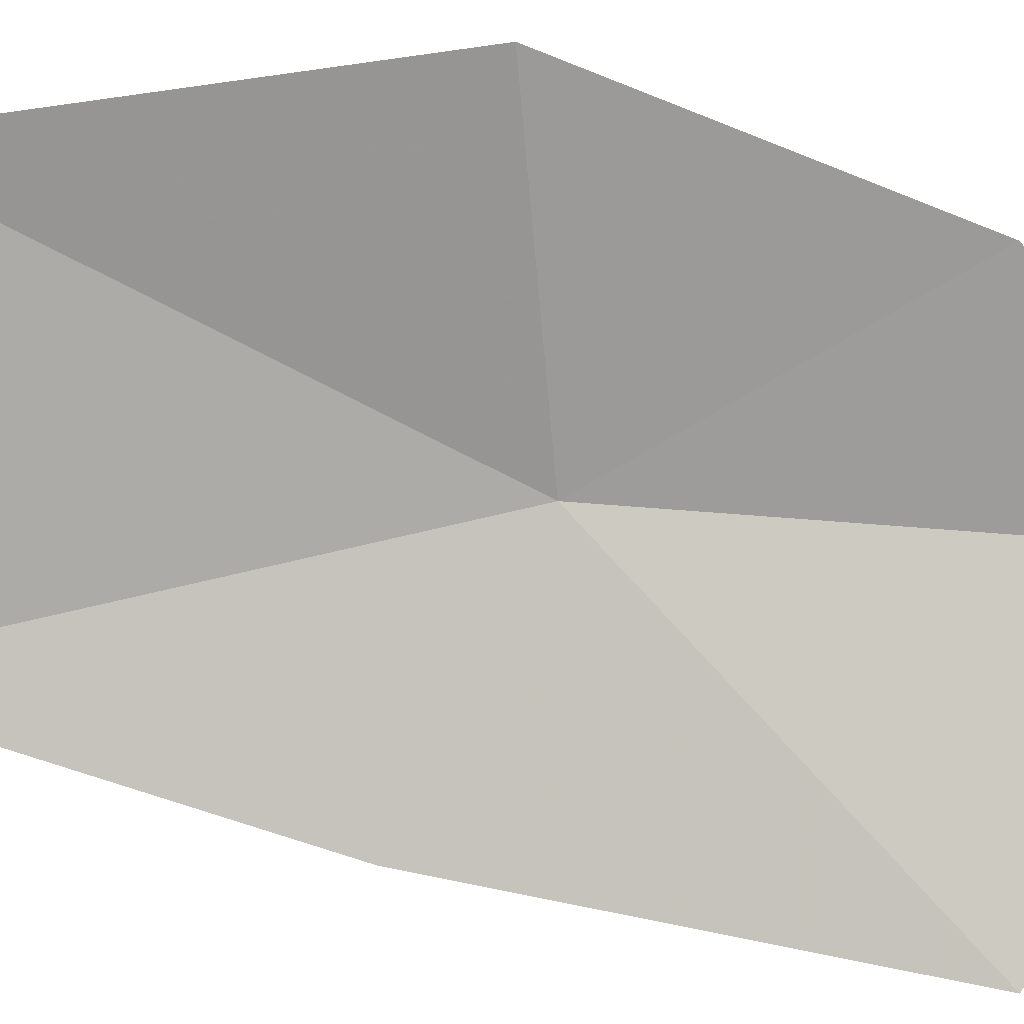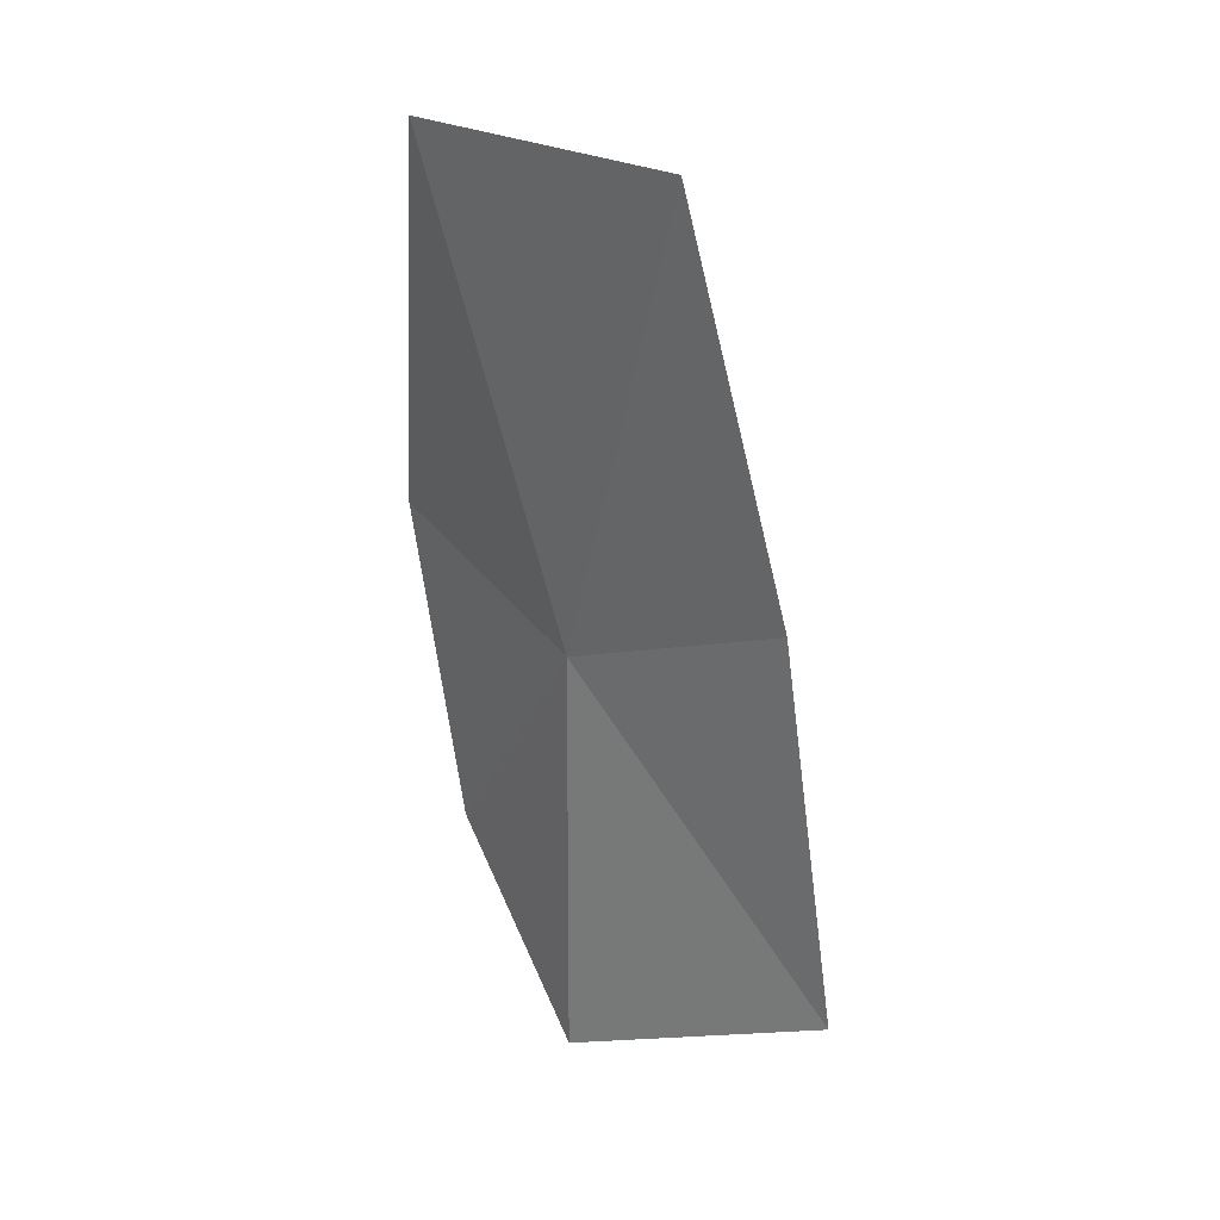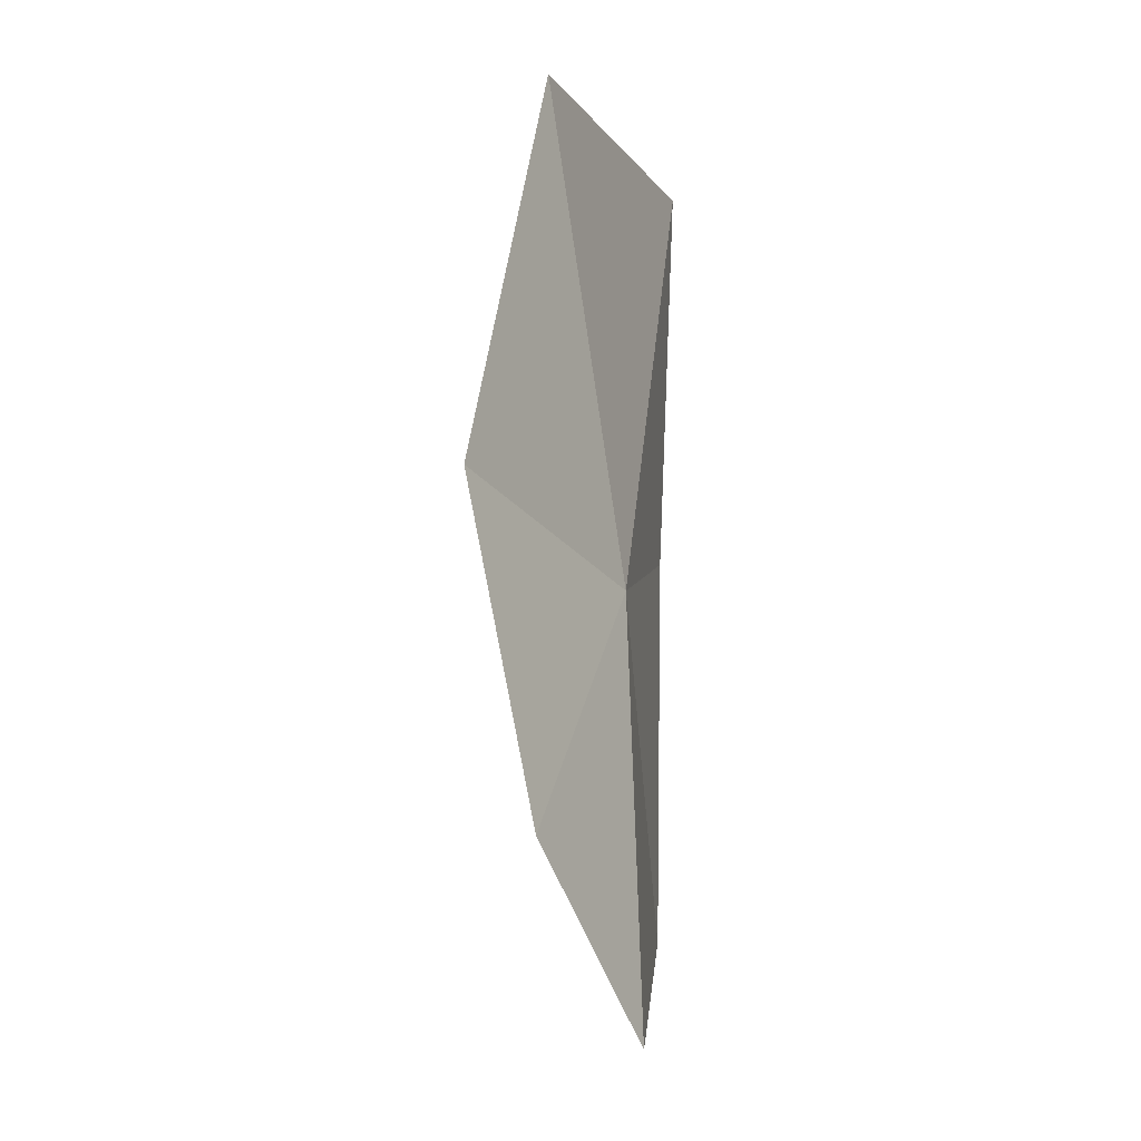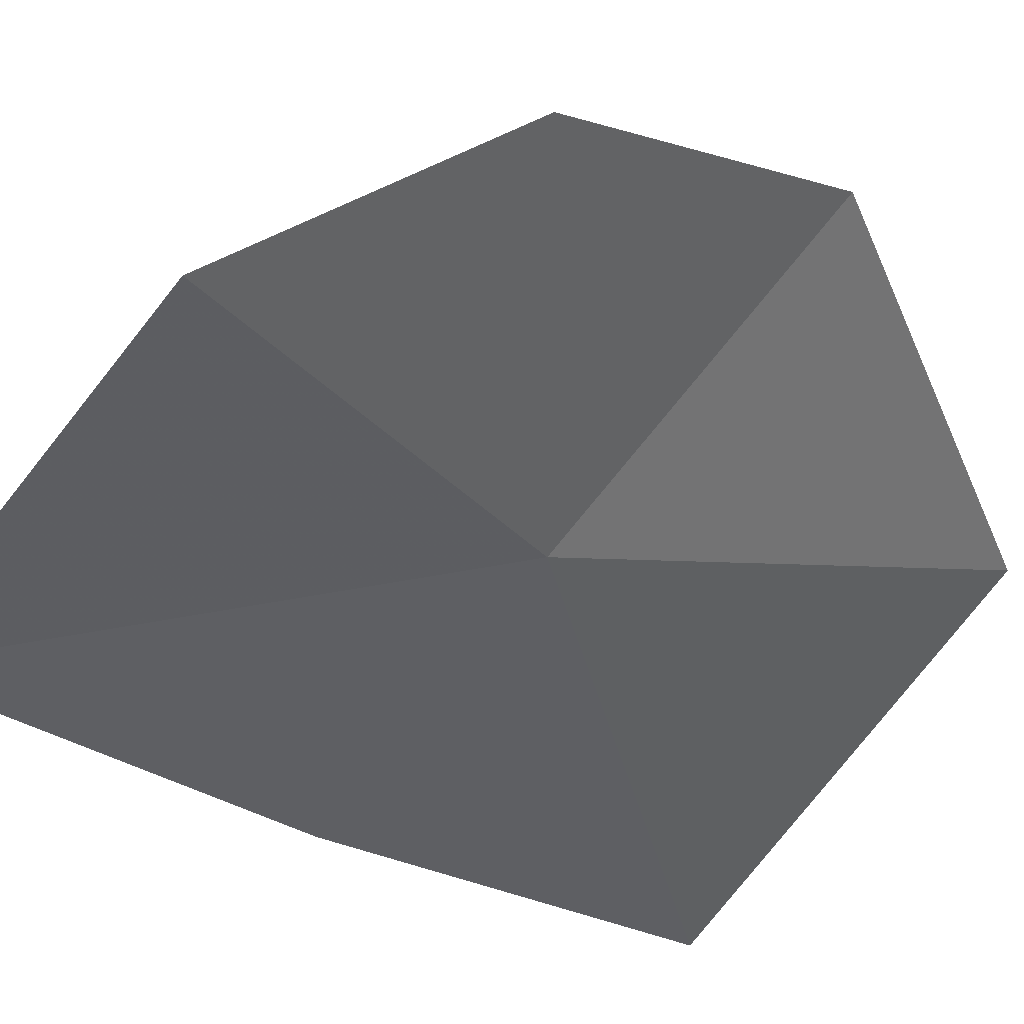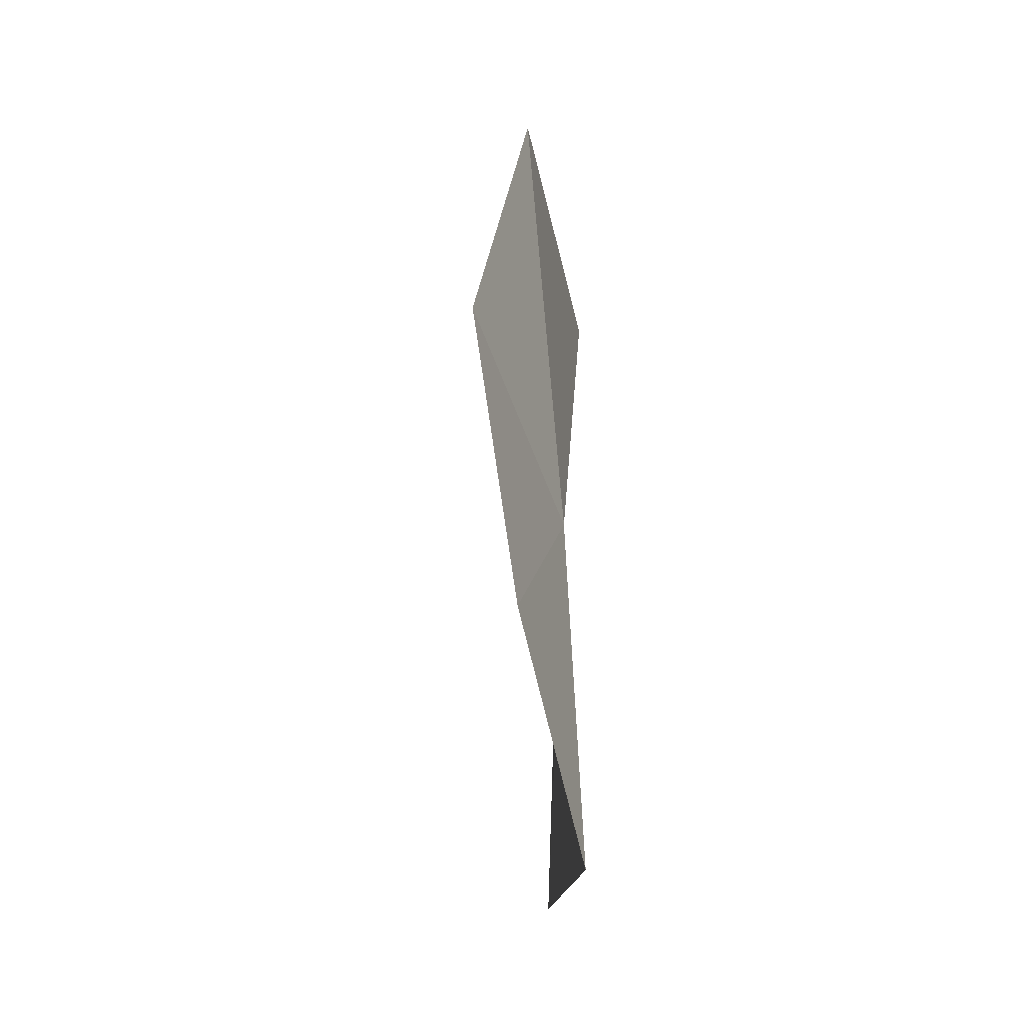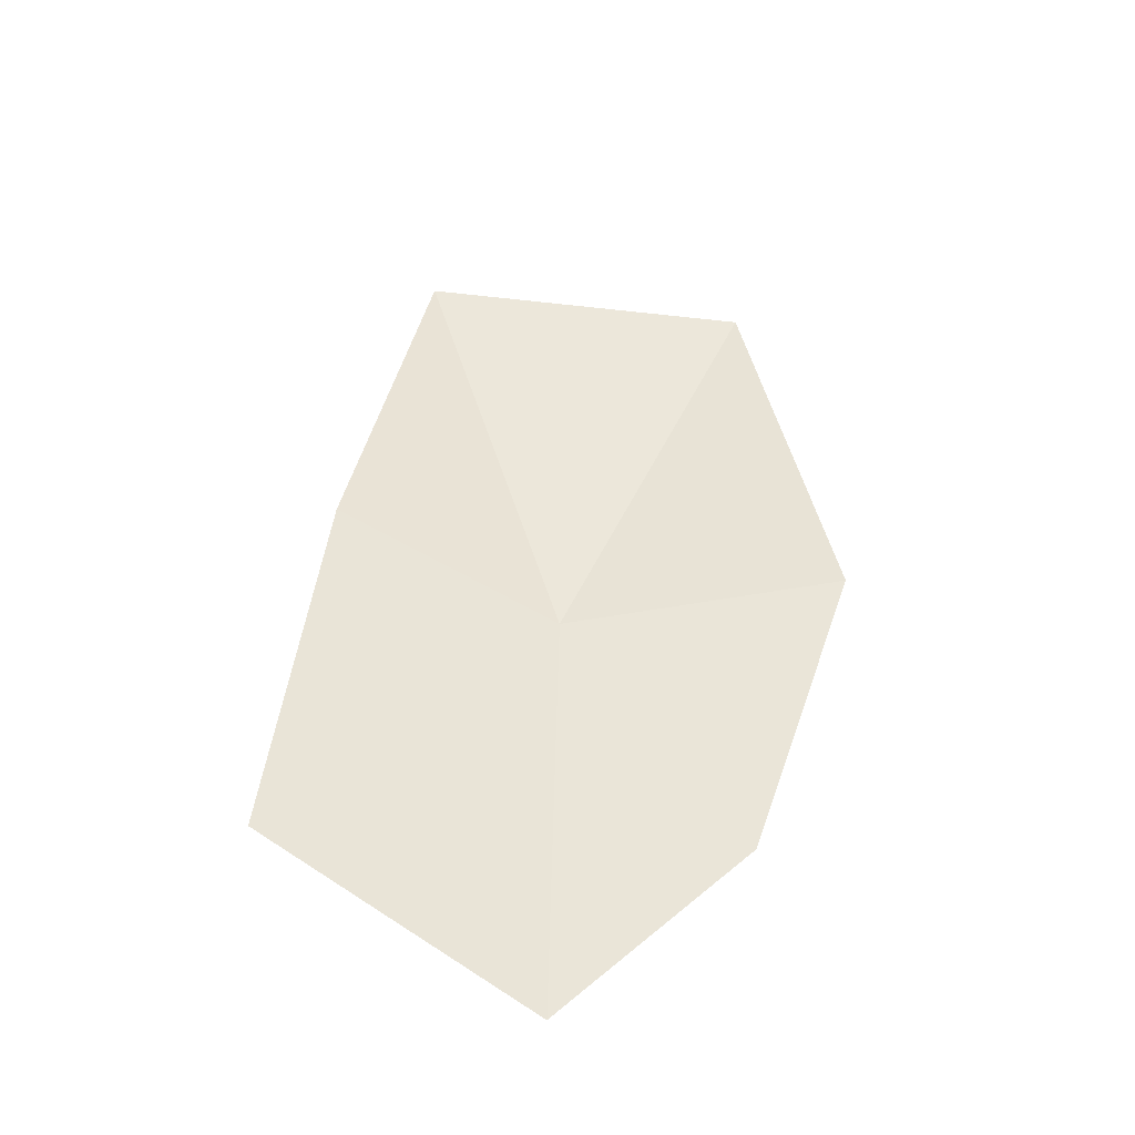
<metadata>
{"format":"obj","ext":"obj","renderer":"f3d","projection":"perspective","resolution":1024,"background":"white","views":[{"elev":60.8,"azim":93.8,"up":"+Y"},{"elev":28.9,"azim":6.2,"up":"+Z"},{"elev":-17.5,"azim":-109.6,"up":"+Z"},{"elev":-22.7,"azim":-155.7,"up":"+Y"},{"elev":-44.2,"azim":-120.7,"up":"+Z"},{"elev":-40.7,"azim":134.3,"up":"+Z"}]}
</metadata>
<code>
v -0.4612 -0.6096 -1.968
v -0.5529 -0.5002 -1.949
v -0.5358 -0.5436 -1.741
v -0.4091 -0.659 -1.726
v -0.3615 -0.668 -1.919
v -0.3352 -0.6746 -2.117
v -0.5223 -0.5439 -2.102
v -0.4612 -0.6165 -2.184
f 1 3 2
f 1 5 4
f 1 6 5
f 1 2 7
f 1 7 8
f 1 8 6
f 1 4 3

</code>
